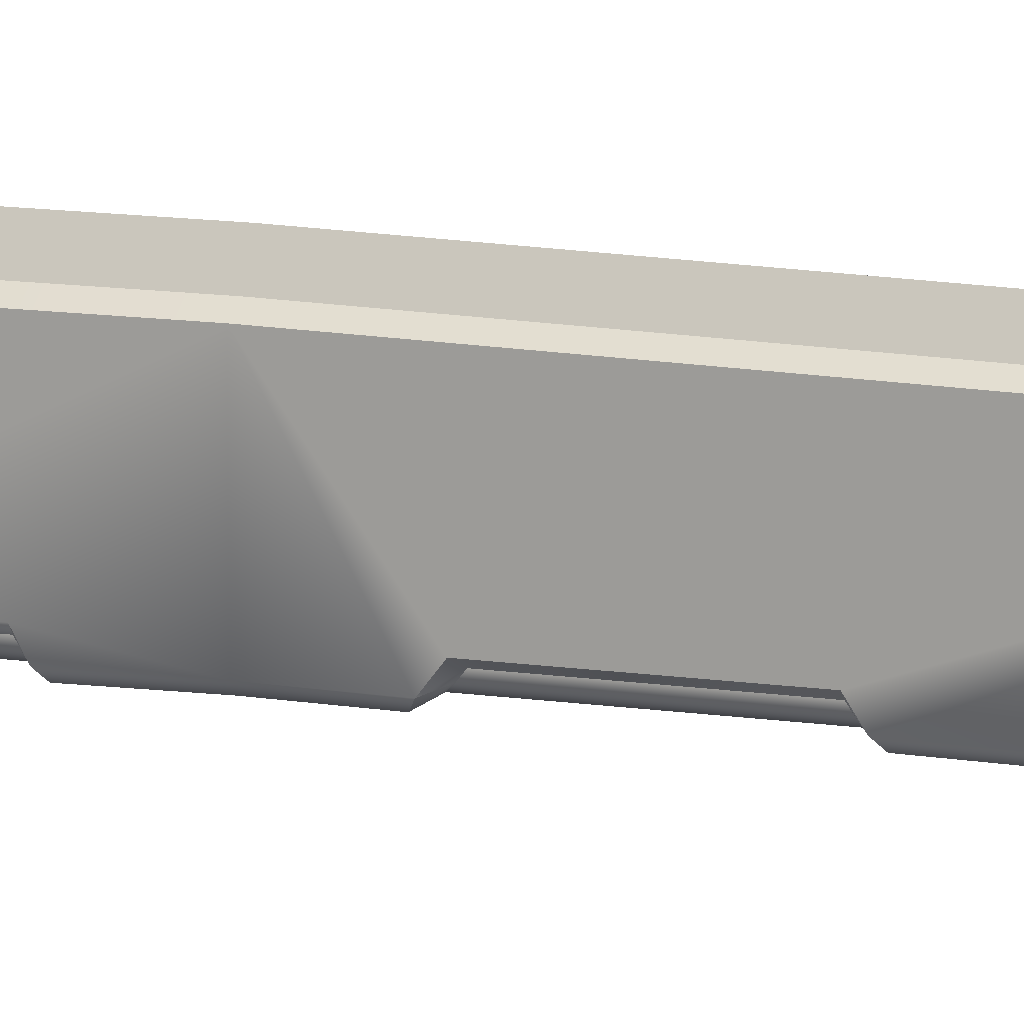
<metadata>
{"format":"obj","ext":"obj","renderer":"f3d","projection":"perspective","resolution":1024,"background":"white","views":[{"elev":14.2,"azim":108.5,"up":"+Z"}]}
</metadata>
<code>
v 0.01029 0.9624 -0.02946
v 0.01029 0.7959 -0.02383
v 0.01029 0.7959 0.03017
v 0.01029 0.9473 0.02441
v 0.01029 0.9501 0.02236
v 0.01029 0.6159 0.03337
v 0.01029 0.6159 -0.01979
v 0.00885 0.1078 0.01432
v 0.00885 0.1081 -0.01349
v 0.00885 0.08301 -0.01277
v 0.00885 0.08388 0.008851
v 0.01121 0.05796 -0.01381
v 0.01121 0.05833 0.01147
v 0.01121 -0.09205 -0.01882
v 0.01121 -0.08699 0.006237
v 0.01214 0.1263 -0.01945
v 0.01214 0.1263 0.03347
v 0.01396 0.1425 -0.02144
v 0.01214 0.1584 0.02778
v 0.01214 0.1584 0.01792
v 0.01396 0.175 0.02124
v 0.01214 -0.09189 -0.006088
v 0.008412 0.1584 0.02389
v 0.01214 0.1803 0.01789
v 0.008412 0.1803 0.0238
v -0 0.1584 0.02389
v -0 0.1803 0.0238
v -0.008412 0.1803 0.0238
v -0.008412 0.1584 0.02389
v -0.01214 0.1803 0.01789
v -0.01396 0.175 0.02124
v -0.01214 0.1584 0.01792
v -0.01396 0.1425 -0.02144
v -0.01214 0.1584 0.02778
v -0.01214 0.1263 0.03347
v -0.01214 0.1263 -0.01945
v -0.00885 0.1078 0.01432
v -0.00885 0.1081 -0.01349
v -0.00885 0.08301 -0.01277
v -0.00885 0.08388 0.008851
v -0.01121 0.05796 -0.01381
v -0.01121 0.05833 0.01147
v -0.01121 -0.09205 -0.01882
v -0.01121 -0.08699 0.006237
v -0.01214 -0.09189 -0.006088
v 0.01453 -0.1049 -0.002135
v 0.01453 -0.09798 0.01003
v 0.01453 -0.08715 0.00883
v 0.01453 -0.09311 -0.006115
v 0.01253 -0.08626 0.01116
v 0.01253 -0.09595 0.01215
v 0.01453 -0.09341 -0.02407
v 0.01453 -0.1049 -0.02506
v 0.01901 0.2561 0.05093
v 0.01901 0.2561 0.02816
v 0.01901 0.2495 0.02857
v 0.01901 0.2533 0.02255
v 0.01901 0.2242 0.03707
v 0.01901 0.2182 0.02857
v 0.01901 0.2242 0.05091
v 0.01398 0.1625 -0.04035
v 0.01901 0.1625 -0.03526
v 0.01901 0.1685 -0.03739
v 0.01398 0.1684 -0.04358
v 0.01398 0.1913 -0.04358
v 0.01901 0.1954 -0.03738
v 0.01901 0.1425 -0.03526
v 0.01398 0.1459 -0.04025
v 0.01901 0.175 0.02119
v 0.01901 0.1425 -0.02149
v 0.01901 0.2207 -0.01526
v 0.01901 0.2062 0.00549
v 0.01901 0.2062 0.01103
v 0.01901 0.175 0.04286
v 0.01901 0.1922 0.05576
v 0.01396 0.2182 0.03726
v 0.01396 0.1967 0.05922
v 0.01901 0.2081 -0.03737
v 0.01901 0.2338 -0.03737
v 0.01901 0.2405 -0.0152
v 0.01901 0.2438 -0.02029
v 0.01398 0.2118 -0.04358
v 0.01398 0.2302 -0.04358
v 0.01396 0.2301 0.05547
v 0.01396 0.2525 0.05549
v 0.01029 0.2589 0.05093
v 0.02671 0.2115 0.01102
v 0.02671 0.2579 0.00738
v 0.02671 0.2578 0.002365
v 0.02671 0.2115 0.005489
v 0.02671 0.2393 -0.01079
v 0.02671 0.2226 -0.01084
v 0.02671 0.2225 0.02452
v 0.02671 0.2474 0.02452
v 0.01029 0.2469 -0.01164
v 0.01029 0.2556 -0.0256
v 0.01029 0.249 -0.02848
v 0.01029 0.2405 -0.0152
v 0.01029 0.2616 -0.003152
v 0.01029 0.2633 0.002365
v 0.01029 0.2728 -0.02074
v 0.01029 0.2984 -0.01351
v 0.01029 0.2945 -0.02036
v 0.01029 0.2633 0.007382
v 0.01029 0.2589 0.02816
v 0.01029 0.2545 0.02255
v 0.01029 0.2589 0.0341
v 0.01029 0.3936 0.0355
v 0.01029 0.3589 -0.01257
v 0.01029 0.3936 -0.0185
v 0.01029 0.4225 -0.01877
v 0.01029 0.4274 -0.01222
v 0.01029 0.3625 -0.01906
v 0.01029 0.4877 -0.01206
v 0.01029 0.492 -0.01861
v 0.01901 0.2469 -0.01164
v 0.01901 0.2596 -0.003152
v 0.01721 0.2728 -0.02521
v 0.01721 0.2556 -0.02532
v 0.01327 0.2728 -0.02889
v 0.01327 0.2579 -0.02889
v 0 0.2579 -0.02889
v 0 0.2728 -0.02889
v -0.01327 0.2728 -0.02889
v -0.01327 0.2579 -0.02889
v -0.01721 0.2556 -0.02532
v -0.01721 0.2728 -0.02521
v -0.01901 0.2469 -0.01164
v -0.01901 0.2596 -0.003152
v -0 0.2242 0.05091
v -0 0.2301 0.05547
v -0.01396 0.2301 0.05547
v -0.01901 0.2242 0.05091
v -0 0.2242 0.03707
v -0 0.2182 0.02857
v -0.01901 0.2242 0.03707
v -0.01901 0.2182 0.02857
v -0 0.2182 0.03726
v -0 0.1967 0.05922
v -0.01396 0.2182 0.03726
v -0.01396 0.1967 0.05922
v 0.01396 0.175 0.04286
v 0.01396 0.1425 -0.03141
v 0.01011 0.1425 -0.0355
v -0 0.1425 -0.0355
v -0 0.1459 -0.04025
v -0.01398 0.1459 -0.04025
v -0.01011 0.1425 -0.0355
v -0.01901 0.1425 -0.03526
v -0.01396 0.1425 -0.03141
v -0.01901 0.1425 -0.02149
v -0.01901 0.175 0.02119
v -0.01396 0.175 0.04286
v -0.01901 0.175 0.04286
v 0 0.2556 -0.0256
v -0.01029 0.2556 -0.0256
v -0.01029 0.2469 -0.01164
v 0.007193 0.2734 -0.02349
v 0 0.2734 -0.02349
v -0.007193 0.2734 -0.02349
v -0.01029 0.2728 -0.02074
v -0.01029 0.2616 -0.003152
v 0.01901 0.262 0.002365
v 0.01901 0.262 0.007382
v 0.007193 0.9624 -0.03247
v 0 0.9624 -0.03247
v 0 0.7959 -0.02693
v 0.007193 0.7959 -0.02693
v 0 0.6159 -0.02289
v 0.007193 0.6159 -0.02289
v -0.007193 0.9624 -0.03247
v -0.007193 0.7959 -0.02693
v -0.007193 0.6159 -0.02289
v 0 0.494 -0.02171
v 0.007193 0.494 -0.02171
v -0.007193 0.494 -0.02171
v -0 0.1078 0.01789
v -0 0.1263 0.03989
v -0 0.08388 0.01242
v -0 0.05833 0.01503
v -0 -0.08588 0.009276
v 0.01259 -0.09344 -0.02589
v -0 -0.09248 -0.02323
v -0 -0.09344 -0.02586
v -0.01259 -0.09344 -0.02589
v -0 0.1263 -0.02605
v -0 0.1081 -0.01811
v -0 0.08272 -0.01747
v -0 0.0573 -0.01832
v -0 0.1521 -0.02555
v 0.01214 0.1521 -0.01918
v -0.01214 0.1521 -0.01918
v 0.01259 -0.1036 -0.02688
v -0 -0.1036 -0.02687
v -0 -0.1049 -0.0249
v -0 -0.1049 -0.002012
v -0 -0.09799 0.01002
v -0 -0.09583 0.01243
v -0.01259 -0.1036 -0.02688
v -0.01453 -0.1049 -0.02506
v -0.01453 -0.1049 -0.002135
v -0.01453 -0.09798 0.01003
v -0.01253 -0.09595 0.01215
v 0.007193 0.3936 -0.0216
v 0 0.3936 -0.0216
v 0 0.3643 -0.0221
v 0.007193 0.3643 -0.0221
v 0.007193 0.4204 -0.02187
v 0 0.4204 -0.02187
v -0.007193 0.3936 -0.0216
v -0.007193 0.3643 -0.0221
v -0.007193 0.4204 -0.02187
v 0 0.2302 -0.04358
v 0 0.2118 -0.04358
v -0.01398 0.2302 -0.04358
v -0.01398 0.2118 -0.04358
v -0 0.1803 0.0339
v 0.01214 0.1803 0.0339
v -0.01214 0.1803 0.0339
v 0.008787 0.1522 -0.0314
v -0 0.1522 -0.0314
v 0.01214 0.1521 -0.02785
v -0.008787 0.1522 -0.0314
v -0.01214 0.1521 -0.02785
v -0 0.1584 0.03323
v 0.009561 0.1919 0.0428
v 0.01214 0.1899 0.04125
v -0 0.1919 0.04278
v -0.009561 0.1919 0.0428
v -0.01214 0.1899 0.04125
v 0.005147 0.7959 0.03309
v 0.005147 0.9485 0.02734
v 0.005147 0.6159 0.0363
v 0.005147 0.9512 0.02529
v 0.005147 0.9642 -0.02702
v 0 0.9642 -0.02703
v -0.005146 0.9642 -0.02702
v -0.01029 0.9624 -0.02946
v -0.005146 0.9512 0.02529
v -0.01029 0.9501 0.02236
v -0.01029 0.9473 0.02441
v -0.005146 0.9485 0.02734
v -0.01029 0.7959 0.03017
v -0.005146 0.7959 0.03309
v -0.01029 0.6159 0.03337
v -0.005146 0.6159 0.0363
v 0.005147 0.3936 0.03843
v 0.005147 0.2589 0.03702
v -0 0.2525 0.05549
v -0 0.2589 0.05093
v -0.01396 0.2525 0.05549
v -0.01029 0.2589 0.05093
v 0.009642 0.2338 -0.03738
v 0 0.2338 -0.03738
v 0.01398 0.2361 -0.03333
v 0.01396 0.2438 -0.0203
v -0.009642 0.2338 -0.03738
v -0.01901 0.2338 -0.03737
v -0.01398 0.2361 -0.03333
v -0.01396 0.2438 -0.0203
v -0.01901 0.2438 -0.02029
v 0.009638 0.2467 -0.03739
v 0 0.2467 -0.03739
v -0.009638 0.2467 -0.03739
v 0.01396 0.249 -0.02848
v 0.01397 0.249 -0.03331
v 0 0.249 -0.02848
v 0 0.249 -0.03334
v -0.01397 0.249 -0.03331
v -0.01029 0.249 -0.02848
v -0.01396 0.249 -0.02848
v -0.01029 0.2405 -0.0152
v -0.01901 0.2405 -0.0152
v -0 0.1625 -0.04035
v -0 0.1684 -0.04358
v -0 0.1913 -0.04358
v -0.01398 0.1625 -0.04035
v -0.01398 0.1684 -0.04358
v -0.01398 0.1913 -0.04358
v -0 -0.08602 0.01135
v -0.01253 -0.08626 0.01116
v -0 0.2589 0.04695
v -0.005147 0.2589 0.03702
v -0.01029 0.2589 0.0341
v 0.01099 0.192 0.05565
v -0 0.1919 0.05563
v 0.01396 0.1896 0.05387
v -0.01099 0.192 0.05565
v -0.01396 0.1896 0.05387
v -0.01901 0.1922 0.05576
v 0.01398 0.2083 -0.04075
v 0 0.2083 -0.04075
v -0.01398 0.2083 -0.04075
v 0.01398 0.1951 -0.04075
v -0 0.195 -0.04075
v -0.01398 0.1951 -0.04075
v 0.003132 0.4903 -0.01939
v 0.00527 0.4884 -0.01729
v 0 0.4903 -0.01939
v 0.00527 0.4867 -0.0149
v -0.003132 0.4903 -0.01939
v -0.01029 0.492 -0.01861
v -0.00527 0.4884 -0.01729
v -0.00527 0.4867 -0.0149
v -0.01029 0.4877 -0.01206
v 0.007193 0.2931 -0.02315
v 0 0.2931 -0.02317
v -0.007193 0.2931 -0.02315
v 0.00527 0.427 -0.01736
v 0.003132 0.4248 -0.01946
v 0 0.4248 -0.01946
v 0.00527 0.4288 -0.01495
v -0.003132 0.4248 -0.01946
v -0.00527 0.427 -0.01736
v -0.01029 0.4225 -0.01877
v -0.00527 0.4288 -0.01495
v -0.01029 0.4274 -0.01222
v 0.003132 0.3605 -0.02024
v 0.00527 0.3591 -0.01813
v 0 0.3605 -0.02024
v 0.00527 0.3578 -0.01579
v -0.003132 0.3605 -0.02024
v -0.01029 0.3625 -0.01906
v -0.00527 0.3591 -0.01813
v -0.00527 0.3578 -0.01579
v -0.01029 0.3589 -0.01257
v 0.00527 0.298 -0.01856
v 0.003132 0.2967 -0.02059
v 0 0.2967 -0.0206
v 0.00527 0.2993 -0.01624
v -0.003132 0.2967 -0.02059
v -0.00527 0.298 -0.01856
v -0.01029 0.2945 -0.02036
v -0.00527 0.2993 -0.01624
v -0.01029 0.2984 -0.01351
v -0.01029 0.7959 -0.02383
v -0.01029 0.6159 -0.01979
v -0.01453 -0.09311 -0.006115
v -0.01453 -0.08715 0.00883
v -0.01453 -0.09341 -0.02407
v -0.01901 0.2561 0.05093
v -0.01901 0.2495 0.02857
v -0.01901 0.2561 0.02816
v -0.01901 0.2533 0.02255
v -0.01901 0.1685 -0.03739
v -0.01901 0.1625 -0.03526
v -0.01901 0.1954 -0.03738
v -0.01901 0.2207 -0.01526
v -0.01901 0.2062 0.00549
v -0.01901 0.2062 0.01103
v -0.01901 0.2081 -0.03737
v -0.02671 0.2115 0.01102
v -0.02671 0.2115 0.005489
v -0.02671 0.2578 0.002365
v -0.02671 0.2579 0.00738
v -0.02671 0.2393 -0.01079
v -0.02671 0.2226 -0.01084
v -0.02671 0.2225 0.02452
v -0.02671 0.2474 0.02452
v -0.01029 0.2633 0.002365
v -0.01029 0.2633 0.007382
v -0.01029 0.2589 0.02816
v -0.01029 0.2545 0.02255
v -0.01029 0.3936 0.0355
v -0.01029 0.3936 -0.0185
v -0.01901 0.262 0.002365
v -0.01901 0.262 0.007382
v -0.005147 0.3936 0.03843
v 0.00527 0.3578 -0.01579
v 0.00527 0.3591 -0.01813
v 0.00527 0.298 -0.01856
v 0.00527 0.2993 -0.01624
v 0.003132 0.2967 -0.02059
v 0.003132 0.3605 -0.02024
v 0 0.2967 -0.0206
v 0 0.3605 -0.02024
v -0.003132 0.3605 -0.02024
v -0.003132 0.2967 -0.02059
v -0.00527 0.3591 -0.01813
v -0.00527 0.298 -0.01856
v 0 0.9501 0.03715
v 0 0.9561 0.03336
v 0.005147 0.9485 0.02734
v 0.005147 0.7959 0.03309
v 0 0.7972 0.04303
v 0.005147 0.6159 0.0363
v 0 0.6172 0.04623
v 0.005147 0.9512 0.02529
v 0 0.96 0.02739
v 0 0.9729 -0.02703
v 0.005147 0.9642 -0.02702
v 0.005147 0.3936 0.03843
v 0 0.3937 0.04836
v 0.005147 0.2589 0.03702
v -0 0.2589 0.04695
v 0 0.9642 -0.02703
v -0.005146 0.9642 -0.02702
v 0.00527 0.4867 -0.0149
v 0.00527 0.4884 -0.01729
v 0.00527 0.427 -0.01736
v 0.00527 0.4288 -0.01495
v 0.003132 0.4903 -0.01939
v 0.003132 0.4248 -0.01946
v 0 0.4248 -0.01946
v 0 0.4903 -0.01939
v -0.003132 0.4903 -0.01939
v -0.003132 0.4248 -0.01946
v -0.00527 0.4884 -0.01729
v -0.00527 0.427 -0.01736
v -0.00527 0.3578 -0.01579
v -0.00527 0.2993 -0.01624
v -0.005146 0.9485 0.02734
v -0.005146 0.7959 0.03309
v -0.005146 0.6159 0.0363
v -0.005146 0.9512 0.02529
v -0.005147 0.3936 0.03843
v -0.005147 0.2589 0.03702
v -0.00527 0.4867 -0.0149
v -0.00527 0.4288 -0.01495
f 3 2 1
f 1 4 3
f 1 5 4
f 3 6 2
f 6 7 2
f 10 9 8
f 11 10 8
f 12 10 11
f 13 12 11
f 14 12 13
f 15 14 13
f 8 9 16
f 17 8 16
f 17 16 18
f 18 19 17
f 18 20 19
f 18 21 20
f 22 14 15
f 20 21 23
f 21 24 23
f 24 25 23
f 23 25 26
f 25 27 26
f 27 28 26
f 28 29 26
f 28 30 29
f 30 31 29
f 31 32 29
f 31 33 32
f 34 32 33
f 35 34 33
f 33 36 35
f 37 35 36
f 38 37 36
f 38 39 37
f 39 40 37
f 39 41 40
f 41 42 40
f 41 43 42
f 43 44 42
f 43 45 44
f 48 47 46
f 49 48 46
f 48 50 47
f 50 51 47
f 49 46 52
f 46 53 52
f 56 55 54
f 57 55 56
f 58 56 54
f 59 56 58
f 60 58 54
f 63 62 61
f 64 63 61
f 64 65 63
f 65 66 63
f 61 62 67
f 68 61 67
f 69 62 63
f 70 67 62
f 69 70 62
f 69 63 71
f 63 66 71
f 72 69 71
f 72 73 69
f 74 69 73
f 73 75 74
f 73 59 75
f 75 59 76
f 77 75 76
f 78 71 66
f 71 78 79
f 80 71 79
f 81 80 79
f 79 78 82
f 83 79 82
f 85 84 60
f 54 85 60
f 85 54 86
f 89 88 87
f 90 89 87
f 89 90 91
f 90 92 91
f 93 87 88
f 94 93 88
f 97 96 95
f 98 97 95
f 101 100 99
f 100 101 102
f 101 103 102
f 104 100 102
f 105 104 102
f 104 105 106
f 107 105 102
f 108 107 102
f 109 108 102
f 110 108 109
f 110 111 108
f 111 112 108
f 113 110 109
f 108 112 6
f 112 114 6
f 6 114 115
f 7 6 115
f 118 117 116
f 119 118 116
f 120 118 119
f 121 120 119
f 120 121 122
f 123 120 122
f 124 123 122
f 125 124 122
f 124 125 126
f 127 124 126
f 127 126 128
f 129 127 128
f 130 60 84
f 131 130 84
f 130 131 132
f 133 130 132
f 58 60 130
f 134 58 130
f 59 58 134
f 135 59 134
f 136 134 130
f 133 136 130
f 137 135 134
f 136 137 134
f 76 59 135
f 138 76 135
f 76 138 77
f 138 139 77
f 140 138 135
f 137 140 135
f 138 140 141
f 139 138 141
f 69 74 142
f 21 69 142
f 70 69 21
f 18 70 21
f 143 70 18
f 67 70 143
f 144 67 143
f 68 67 144
f 144 145 68
f 145 146 68
f 146 145 147
f 145 148 147
f 149 147 148
f 149 148 150
f 151 149 150
f 151 150 33
f 151 33 31
f 152 151 31
f 152 31 153
f 154 152 153
f 121 96 155
f 122 121 155
f 119 96 121
f 95 96 119
f 116 95 119
f 125 122 155
f 156 125 155
f 156 126 125
f 156 157 126
f 157 128 126
f 158 120 123
f 159 158 123
f 120 158 101
f 118 120 101
f 117 118 101
f 99 117 101
f 160 159 123
f 124 160 123
f 160 124 161
f 124 127 161
f 127 129 161
f 129 162 161
f 163 117 99
f 100 163 99
f 164 163 100
f 104 164 100
f 57 164 104
f 106 57 104
f 163 89 117
f 88 89 163
f 164 88 163
f 94 88 164
f 57 94 164
f 117 89 116
f 89 91 116
f 116 91 80
f 80 91 71
f 91 92 71
f 56 94 57
f 55 57 106
f 105 55 106
f 107 55 105
f 54 55 107
f 86 54 107
f 167 166 165
f 168 167 165
f 169 167 168
f 170 169 168
f 166 167 171
f 167 172 171
f 167 169 172
f 169 173 172
f 174 169 170
f 175 174 170
f 169 174 173
f 174 176 173
f 178 177 8
f 17 178 8
f 8 177 11
f 177 179 11
f 11 179 13
f 179 180 13
f 13 180 15
f 180 181 15
f 177 178 37
f 178 35 37
f 177 37 40
f 179 177 40
f 181 180 44
f 180 42 44
f 179 40 42
f 180 179 42
f 183 14 182
f 184 183 182
f 183 184 185
f 43 183 185
f 187 186 16
f 9 187 16
f 188 187 9
f 10 188 9
f 189 188 10
f 12 189 10
f 183 189 12
f 14 183 12
f 16 186 18
f 186 190 18
f 190 191 18
f 186 187 36
f 187 38 36
f 187 188 38
f 189 183 41
f 183 43 41
f 189 41 39
f 188 189 39
f 188 39 38
f 192 190 33
f 186 36 33
f 190 186 33
f 195 194 193
f 53 195 193
f 196 195 53
f 46 196 53
f 197 196 46
f 47 197 46
f 198 197 47
f 51 198 47
f 194 195 199
f 195 200 199
f 195 196 200
f 196 197 201
f 196 201 200
f 197 202 201
f 197 198 202
f 198 203 202
f 206 205 204
f 207 206 204
f 204 205 208
f 205 209 208
f 205 206 210
f 206 211 210
f 205 210 212
f 209 205 212
f 214 213 83
f 82 214 83
f 213 214 215
f 214 216 215
f 217 27 25
f 218 217 25
f 25 24 218
f 27 217 28
f 217 219 28
f 30 28 219
f 191 221 220
f 222 191 220
f 190 221 191
f 221 190 192
f 221 192 223
f 192 224 223
f 225 178 17
f 19 225 17
f 178 225 35
f 225 34 35
f 26 225 19
f 23 26 19
f 19 20 23
f 225 26 34
f 26 29 34
f 32 34 29
f 218 227 226
f 226 217 218
f 226 228 217
f 217 228 229
f 229 219 217
f 229 230 219
f 232 231 3
f 4 232 3
f 3 231 6
f 231 233 6
f 234 232 4
f 5 234 4
f 5 1 234
f 1 235 234
f 165 235 1
f 236 235 165
f 166 236 165
f 236 166 171
f 237 236 171
f 237 171 238
f 237 238 239
f 238 240 239
f 239 240 241
f 242 239 241
f 242 241 243
f 244 242 243
f 244 243 245
f 246 244 245
f 233 247 108
f 6 233 108
f 108 247 107
f 247 248 107
f 250 249 85
f 86 250 85
f 85 249 84
f 249 131 84
f 249 250 251
f 250 252 251
f 249 251 132
f 131 249 132
f 213 254 253
f 83 213 253
f 79 83 253
f 255 79 253
f 255 256 79
f 256 81 79
f 254 213 257
f 213 215 257
f 215 258 257
f 258 259 257
f 260 259 258
f 261 260 258
f 254 263 262
f 253 254 262
f 263 254 264
f 254 257 264
f 266 97 265
f 265 97 256
f 97 98 256
f 256 98 80
f 81 256 80
f 267 97 266
f 268 267 266
f 263 268 266
f 262 263 266
f 267 268 269
f 268 263 269
f 270 267 269
f 270 269 271
f 270 271 260
f 272 270 260
f 272 260 273
f 260 261 273
f 263 264 269
f 146 274 61
f 68 146 61
f 61 274 64
f 274 275 64
f 64 275 65
f 275 276 65
f 274 146 277
f 146 147 277
f 274 277 278
f 275 274 278
f 275 278 279
f 276 275 279
f 92 90 72
f 71 92 72
f 72 90 73
f 90 87 73
f 73 87 59
f 87 93 59
f 93 94 56
f 59 93 56
f 182 52 53
f 193 182 53
f 14 52 182
f 49 52 14
f 22 49 14
f 22 15 49
f 15 48 49
f 15 50 48
f 194 184 182
f 193 194 182
f 184 194 185
f 194 199 185
f 265 256 255
f 266 265 255
f 255 253 262
f 266 255 262
f 98 95 116
f 80 98 116
f 267 155 96
f 97 267 96
f 155 267 156
f 267 270 156
f 198 51 50
f 280 198 50
f 198 280 281
f 203 198 281
f 280 50 15
f 181 280 15
f 280 181 44
f 281 280 44
f 165 1 2
f 168 165 2
f 168 2 7
f 170 168 7
f 7 115 175
f 170 7 175
f 282 250 86
f 248 282 86
f 107 248 86
f 250 282 252
f 282 283 252
f 283 284 252
f 139 286 285
f 77 139 285
f 77 285 287
f 75 77 287
f 74 75 287
f 142 74 287
f 286 139 288
f 139 141 288
f 288 141 289
f 141 290 289
f 290 154 289
f 154 153 289
f 218 24 21
f 142 218 21
f 227 218 142
f 287 227 142
f 226 227 287
f 285 226 287
f 228 226 285
f 286 228 285
f 228 286 288
f 229 228 288
f 229 288 289
f 230 229 289
f 191 222 143
f 18 191 143
f 143 222 144
f 222 220 144
f 144 220 145
f 220 221 145
f 221 223 145
f 223 148 145
f 223 224 148
f 224 150 148
f 224 192 150
f 192 33 150
f 82 78 291
f 292 214 82
f 291 292 82
f 214 292 216
f 292 293 216
f 294 291 78
f 66 294 78
f 295 292 291
f 294 295 291
f 292 295 293
f 295 296 293
f 65 294 66
f 276 295 294
f 65 276 294
f 295 276 296
f 276 279 296
f 297 175 115
f 298 297 115
f 297 299 175
f 299 174 175
f 298 115 300
f 115 114 300
f 174 299 176
f 299 301 176
f 176 301 302
f 301 303 302
f 302 303 304
f 305 302 304
f 204 208 111
f 110 204 111
f 204 110 207
f 110 113 207
f 158 306 103
f 101 158 103
f 159 307 306
f 158 159 306
f 307 159 308
f 159 160 308
f 208 310 309
f 111 208 309
f 208 209 310
f 209 311 310
f 111 309 312
f 112 111 312
f 311 209 313
f 209 212 313
f 313 212 314
f 212 315 314
f 314 315 316
f 315 317 316
f 113 319 318
f 207 113 318
f 207 318 320
f 206 207 320
f 319 113 321
f 113 109 321
f 211 206 320
f 322 211 320
f 323 211 322
f 324 323 322
f 323 324 325
f 326 323 325
f 306 328 327
f 103 306 327
f 306 307 328
f 307 329 328
f 103 327 330
f 102 103 330
f 329 307 331
f 307 308 331
f 331 308 332
f 308 333 332
f 332 333 334
f 333 335 334
f 109 102 330
f 321 109 330
f 114 112 312
f 300 114 312
f 336 243 241
f 241 238 336
f 241 240 238
f 245 243 336
f 337 245 336
f 339 338 201
f 202 339 201
f 281 339 202
f 203 281 202
f 201 338 340
f 200 201 340
f 343 342 341
f 343 344 342
f 342 136 341
f 342 137 136
f 136 133 341
f 345 278 277
f 346 345 277
f 279 278 345
f 347 279 345
f 346 277 149
f 277 147 149
f 346 152 345
f 151 152 346
f 149 151 346
f 345 152 348
f 347 345 348
f 152 349 348
f 350 349 152
f 350 152 154
f 154 290 350
f 290 137 350
f 137 290 140
f 290 141 140
f 348 351 347
f 351 348 258
f 348 273 258
f 273 261 258
f 351 258 216
f 258 215 216
f 251 341 133
f 132 251 133
f 341 251 252
f 354 353 352
f 355 354 352
f 353 354 356
f 357 353 356
f 352 358 355
f 358 359 355
f 270 272 157
f 156 270 157
f 360 161 162
f 161 360 335
f 333 161 335
f 360 361 335
f 361 362 335
f 362 361 363
f 362 284 335
f 284 364 335
f 364 326 335
f 364 365 326
f 315 365 364
f 317 315 364
f 365 323 326
f 317 364 245
f 305 317 245
f 305 245 302
f 245 337 302
f 366 360 162
f 129 366 162
f 366 367 360
f 367 361 360
f 367 344 361
f 344 363 361
f 354 366 129
f 355 367 366
f 354 355 366
f 359 344 367
f 355 359 367
f 354 129 128
f 356 354 128
f 356 128 273
f 356 273 348
f 357 356 348
f 359 342 344
f 343 362 363
f 344 343 363
f 343 284 362
f 343 341 284
f 341 252 284
f 246 245 364
f 368 246 364
f 368 364 284
f 283 368 284
f 357 348 349
f 353 357 349
f 353 349 350
f 352 353 350
f 352 350 137
f 358 352 137
f 358 137 342
f 359 358 342
f 185 199 200
f 340 185 200
f 340 43 185
f 340 338 43
f 338 45 43
f 44 45 338
f 339 44 338
f 281 44 339
f 271 269 259
f 260 271 259
f 259 269 264
f 257 259 264
f 272 273 128
f 157 272 128
f 171 172 336
f 238 171 336
f 336 172 337
f 172 173 337
f 337 173 176
f 302 337 176
f 219 153 31
f 30 219 31
f 219 230 153
f 230 289 153
f 351 216 293
f 296 347 351
f 293 296 351
f 296 279 347
f 210 365 315
f 212 210 315
f 365 210 211
f 323 365 211
f 160 161 333
f 308 160 333
f 326 325 334
f 335 326 334
f 305 304 316
f 317 305 316
f 371 370 369
f 372 371 369
f 370 371 373
f 374 370 373
f 373 375 374
f 375 376 374
f 376 375 377
f 375 378 377
f 379 377 378
f 380 379 378
f 383 382 381
f 384 383 381
f 385 384 381
f 386 384 385
f 387 386 385
f 388 382 383
f 389 382 388
f 390 389 388
f 391 390 388
f 392 386 387
f 393 392 387
f 394 392 393
f 395 394 393
f 396 390 391
f 390 396 397
f 400 399 398
f 401 400 398
f 403 402 399
f 400 403 399
f 403 404 402
f 404 405 402
f 405 404 406
f 404 407 406
f 406 407 408
f 407 409 408
f 380 411 410
f 379 380 410
f 382 412 381
f 412 413 381
f 413 385 381
f 413 414 385
f 414 387 385
f 382 415 412
f 382 389 415
f 389 390 415
f 390 397 415
f 416 393 387
f 414 416 387
f 416 417 393
f 417 395 393
f 409 419 418
f 408 409 418

</code>
